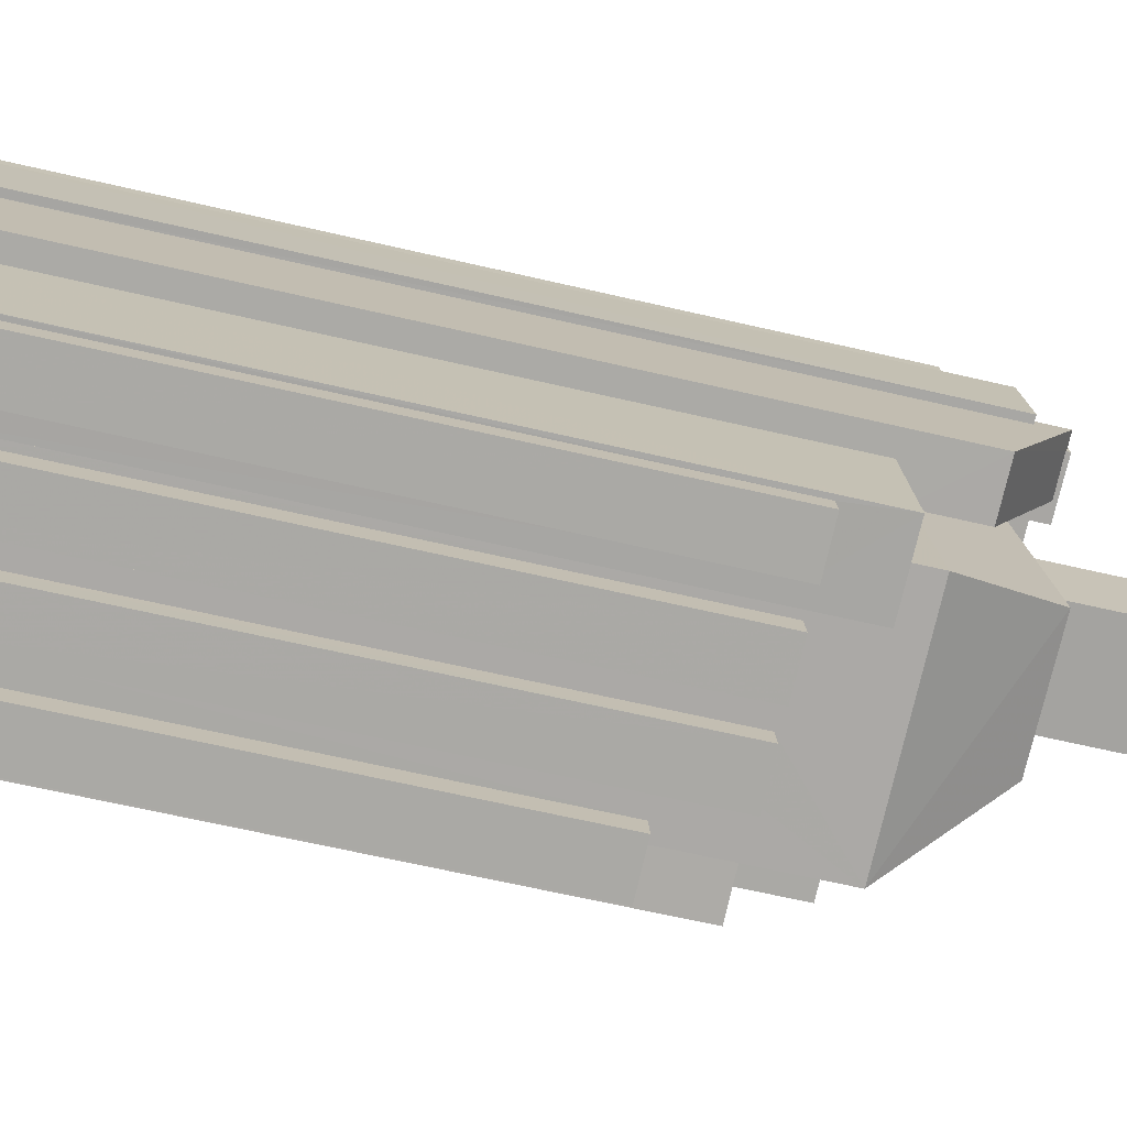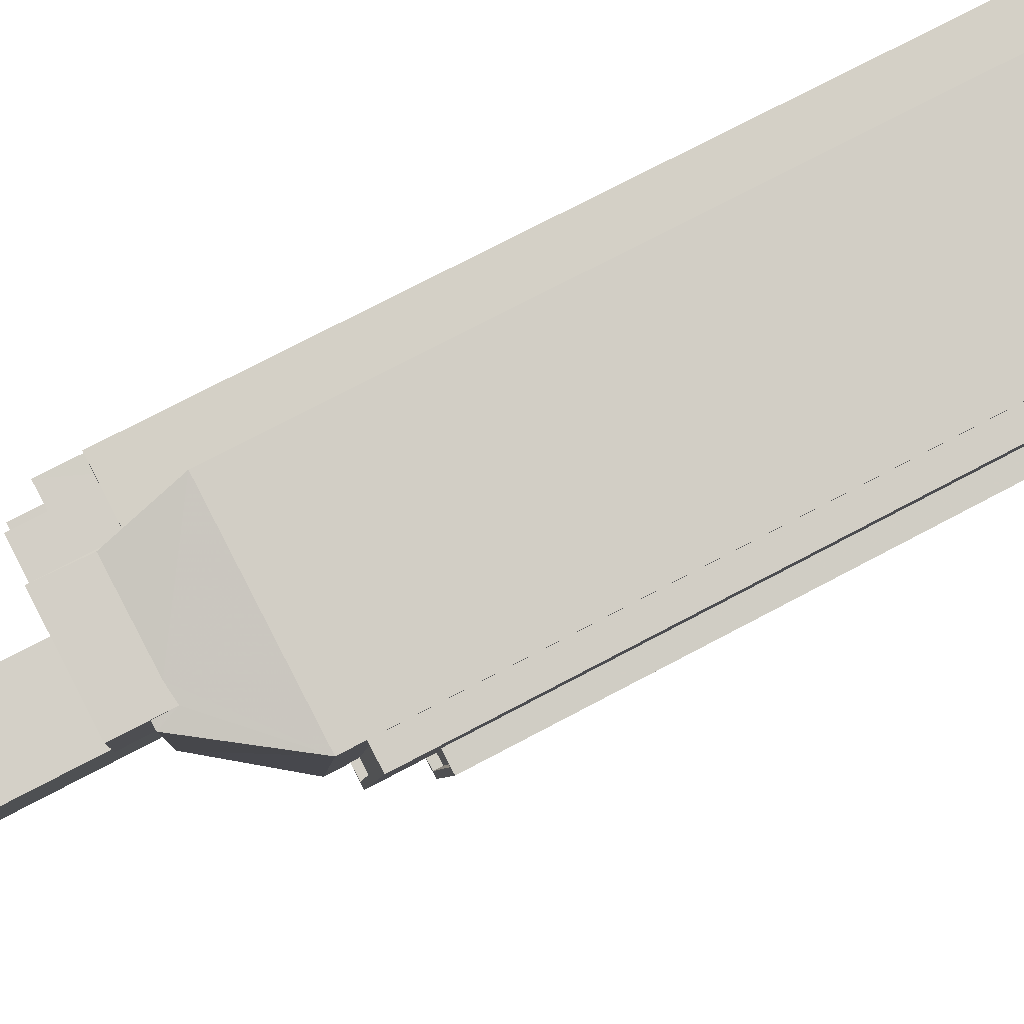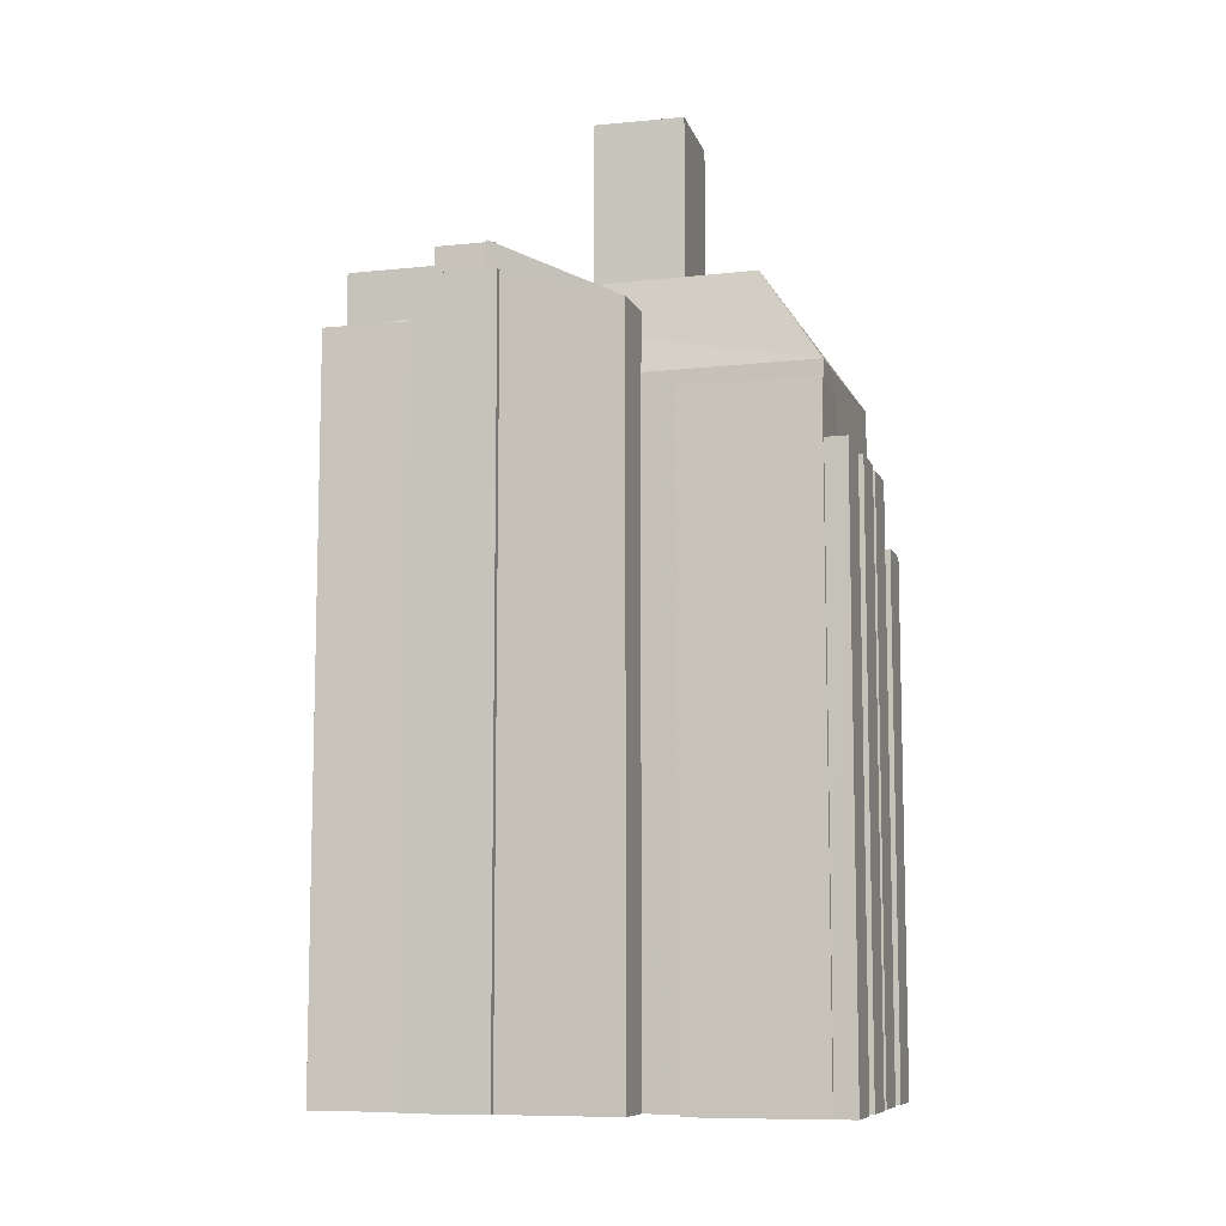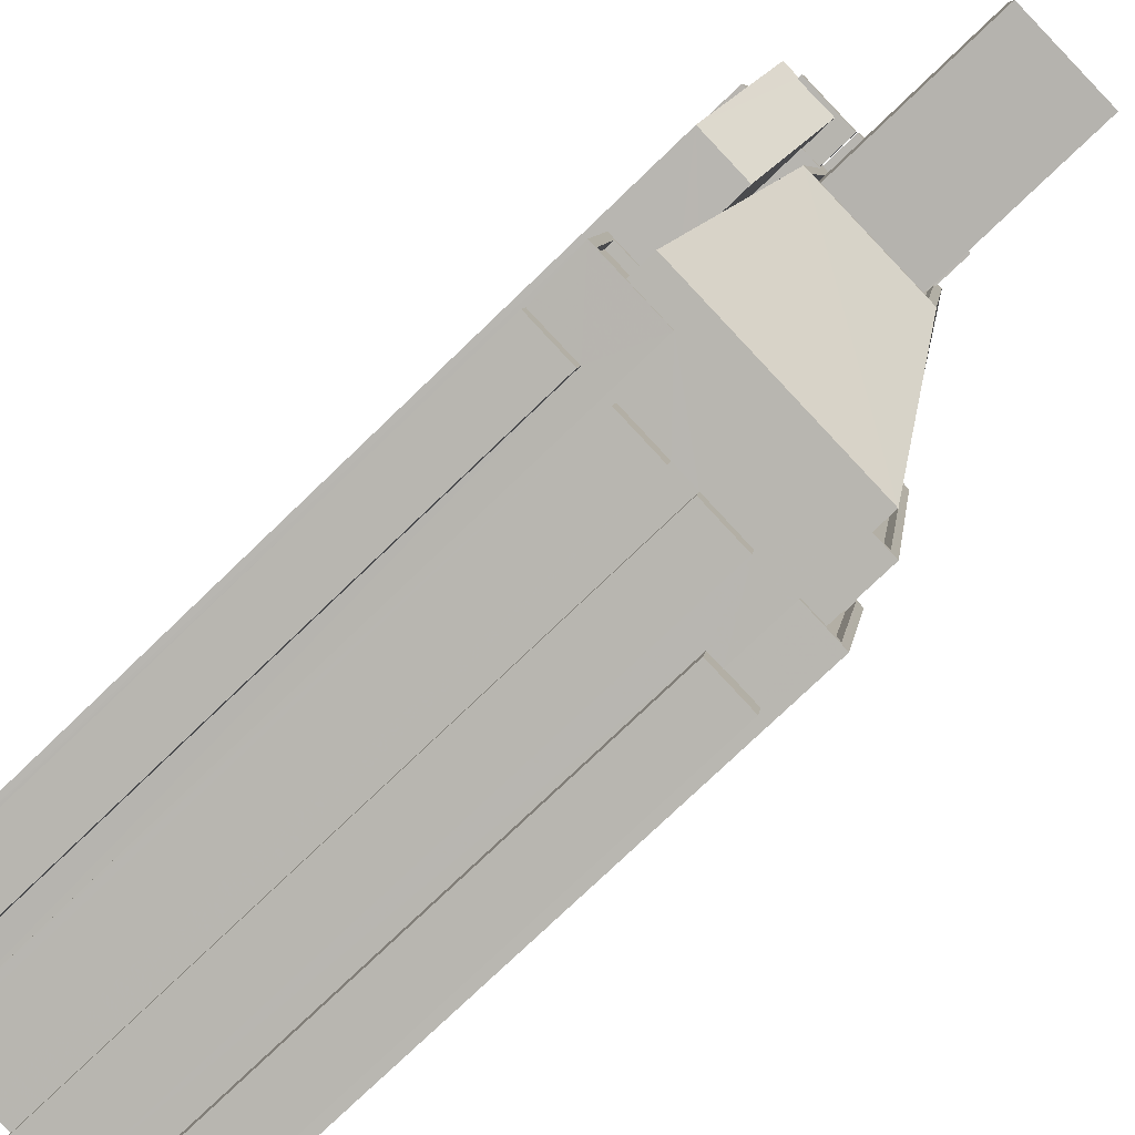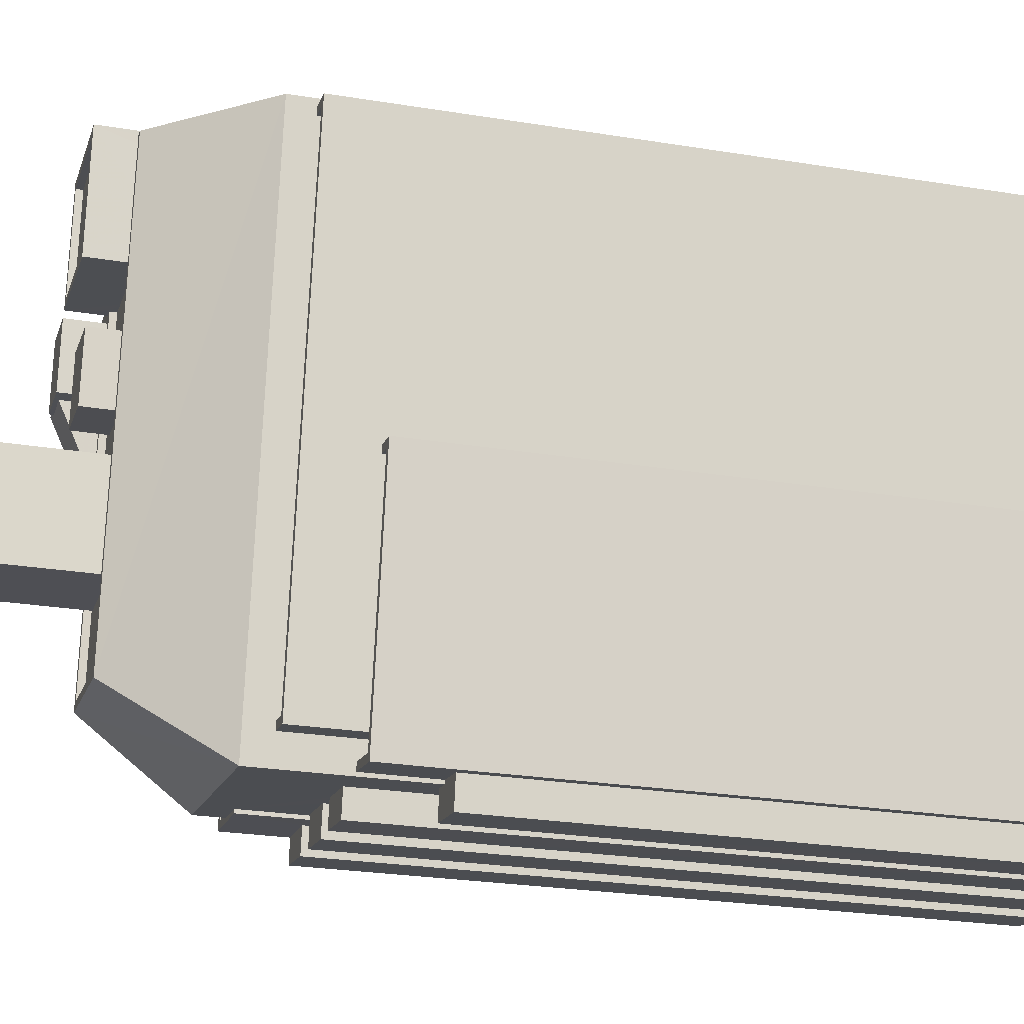
<metadata>
{"format":"obj","ext":"obj","renderer":"f3d","projection":"perspective","resolution":1024,"background":"white","views":[{"elev":-65.8,"azim":-103.1,"up":"+Y"},{"elev":74.7,"azim":62.2,"up":"+Y"},{"elev":-8.9,"azim":-83.0,"up":"+Z"},{"elev":-76.2,"azim":-46.1,"up":"+Y"},{"elev":-25.3,"azim":75.1,"up":"+Y"}]}
</metadata>
<code>
v -1.151e+04 -3.384e+04 28.07
v -1.151e+04 -3.384e+04 28.07
v -1.151e+04 -3.384e+04 28.07
v -1.151e+04 -3.383e+04 28.07
v -1.151e+04 -3.384e+04 28.07
v -1.151e+04 -3.384e+04 28.07
v -1.151e+04 -3.382e+04 28.07
v -1.151e+04 -3.382e+04 28.07
v -1.151e+04 -3.383e+04 28.07
v -1.152e+04 -3.384e+04 28.07
v -1.152e+04 -3.384e+04 28.07
v -1.152e+04 -3.384e+04 28.07
v -1.152e+04 -3.384e+04 28.07
v -1.152e+04 -3.384e+04 28.07
v -1.152e+04 -3.384e+04 28.07
v -1.152e+04 -3.382e+04 28.07
v -1.151e+04 -3.382e+04 28.07
v -1.151e+04 -3.384e+04 28.07
v -1.151e+04 -3.384e+04 28.07
v -1.152e+04 -3.384e+04 28.07
v -1.152e+04 -3.384e+04 28.07
v -1.152e+04 -3.384e+04 28.07
v -1.152e+04 -3.384e+04 28.07
v -1.152e+04 -3.384e+04 28.07
v -1.152e+04 -3.384e+04 28.07
v -1.152e+04 -3.383e+04 28.07
v -1.152e+04 -3.382e+04 28.07
v -1.152e+04 -3.382e+04 28.07
v -1.152e+04 -3.382e+04 28.07
v -1.152e+04 -3.384e+04 28.07
v -1.152e+04 -3.383e+04 28.07
v -1.152e+04 -3.382e+04 28.07
v -1.152e+04 -3.382e+04 28.07
v -1.152e+04 -3.382e+04 28.07
v -1.152e+04 -3.383e+04 28.07
v -1.152e+04 -3.383e+04 28.07
v -1.151e+04 -3.384e+04 50.5
v -1.151e+04 -3.384e+04 50.5
v -1.151e+04 -3.384e+04 50.5
v -1.151e+04 -3.384e+04 50.5
v -1.151e+04 -3.384e+04 50.5
v -1.151e+04 -3.384e+04 50.5
v -1.151e+04 -3.383e+04 53.12
v -1.151e+04 -3.383e+04 53.12
v -1.151e+04 -3.383e+04 53.12
v -1.151e+04 -3.384e+04 53.12
v -1.151e+04 -3.384e+04 53.12
v -1.151e+04 -3.384e+04 53.12
v -1.151e+04 -3.383e+04 53.12
v -1.151e+04 -3.384e+04 53.12
v -1.151e+04 -3.384e+04 52.72
v -1.151e+04 -3.384e+04 52.72
v -1.151e+04 -3.384e+04 52.72
v -1.151e+04 -3.383e+04 52.72
v -1.151e+04 -3.383e+04 52.72
v -1.151e+04 -3.384e+04 52.72
v -1.151e+04 -3.384e+04 55.53
v -1.151e+04 -3.384e+04 55.53
v -1.151e+04 -3.384e+04 55.53
v -1.151e+04 -3.384e+04 55.53
v -1.151e+04 -3.382e+04 55.53
v -1.151e+04 -3.382e+04 55.53
v -1.151e+04 -3.382e+04 55.53
v -1.151e+04 -3.382e+04 55.53
v -1.151e+04 -3.382e+04 55.18
v -1.151e+04 -3.384e+04 55.18
v -1.151e+04 -3.382e+04 55.18
v -1.151e+04 -3.384e+04 55.18
v -1.151e+04 -3.384e+04 56.52
v -1.152e+04 -3.383e+04 60.53
v -1.152e+04 -3.384e+04 56.52
v -1.151e+04 -3.383e+04 60.53
v -1.151e+04 -3.382e+04 60.53
v -1.151e+04 -3.382e+04 56.52
v -1.151e+04 -3.382e+04 59.66
v -1.152e+04 -3.382e+04 56.52
v -1.151e+04 -3.382e+04 59.75
v -1.151e+04 -3.382e+04 60.3
v -1.152e+04 -3.382e+04 59.77
v -1.151e+04 -3.382e+04 60.53
v -1.152e+04 -3.382e+04 59.02
v -1.152e+04 -3.382e+04 60.53
v -1.152e+04 -3.382e+04 58.61
v -1.152e+04 -3.382e+04 59.76
v -1.152e+04 -3.382e+04 59.84
v -1.152e+04 -3.382e+04 59.55
v -1.152e+04 -3.382e+04 58.86
v -1.152e+04 -3.382e+04 58.61
v -1.152e+04 -3.382e+04 58.86
v -1.152e+04 -3.382e+04 56.52
v -1.152e+04 -3.382e+04 59.88
v -1.152e+04 -3.383e+04 57.07
v -1.152e+04 -3.382e+04 57.16
v -1.152e+04 -3.383e+04 56.52
v -1.151e+04 -3.384e+04 53.15
v -1.152e+04 -3.384e+04 53.15
v -1.152e+04 -3.384e+04 53.15
v -1.151e+04 -3.384e+04 53.15
v -1.152e+04 -3.384e+04 53.15
v -1.152e+04 -3.384e+04 53.15
v -1.152e+04 -3.384e+04 53.15
v -1.152e+04 -3.384e+04 53.15
v -1.152e+04 -3.384e+04 55.11
v -1.152e+04 -3.383e+04 55.11
v -1.152e+04 -3.384e+04 55.11
v -1.152e+04 -3.383e+04 55.11
v -1.152e+04 -3.383e+04 55.46
v -1.152e+04 -3.383e+04 55.46
v -1.152e+04 -3.383e+04 55.46
v -1.152e+04 -3.384e+04 55.46
v -1.152e+04 -3.384e+04 55.46
v -1.152e+04 -3.384e+04 55.46
v -1.152e+04 -3.383e+04 55.46
v -1.152e+04 -3.384e+04 55.46
v -1.152e+04 -3.384e+04 55.46
v -1.152e+04 -3.384e+04 55.46
v -1.152e+04 -3.384e+04 53.15
v -1.152e+04 -3.384e+04 53.15
v -1.152e+04 -3.384e+04 53.15
v -1.152e+04 -3.384e+04 53.15
v -1.152e+04 -3.382e+04 61.83
v -1.152e+04 -3.382e+04 61.83
v -1.152e+04 -3.382e+04 61.78
v -1.152e+04 -3.383e+04 59.03
v -1.152e+04 -3.383e+04 59.02
v -1.152e+04 -3.382e+04 61.8
v -1.151e+04 -3.382e+04 60.53
v -1.151e+04 -3.382e+04 60.53
v -1.152e+04 -3.383e+04 60.53
v -1.152e+04 -3.382e+04 60.53
v -1.152e+04 -3.382e+04 60.53
v -1.152e+04 -3.382e+04 60.53
v -1.152e+04 -3.382e+04 60.53
v -1.152e+04 -3.382e+04 60.53
v -1.152e+04 -3.382e+04 60.53
v -1.151e+04 -3.382e+04 60.53
v -1.152e+04 -3.382e+04 60.53
v -1.152e+04 -3.382e+04 60.53
v -1.151e+04 -3.382e+04 60.53
v -1.152e+04 -3.382e+04 60.53
v -1.152e+04 -3.382e+04 60.53
v -1.152e+04 -3.382e+04 60.53
v -1.152e+04 -3.382e+04 60.53
v -1.152e+04 -3.382e+04 60.53
v -1.151e+04 -3.383e+04 60.53
v -1.151e+04 -3.382e+04 60.53
v -1.152e+04 -3.383e+04 60.28
v -1.152e+04 -3.383e+04 60.28
v -1.152e+04 -3.383e+04 60.28
v -1.151e+04 -3.382e+04 60.28
v -1.152e+04 -3.382e+04 60.28
v -1.152e+04 -3.382e+04 60.28
v -1.151e+04 -3.382e+04 60.28
v -1.151e+04 -3.383e+04 60.28
v -1.151e+04 -3.383e+04 60.28
v -1.152e+04 -3.383e+04 60.28
v -1.152e+04 -3.383e+04 60.28
v -1.151e+04 -3.383e+04 60.28
v -1.152e+04 -3.383e+04 60.28
v -1.151e+04 -3.383e+04 60.28
v -1.152e+04 -3.382e+04 60.28
v -1.151e+04 -3.382e+04 60.28
v -1.151e+04 -3.382e+04 60.28
v -1.151e+04 -3.382e+04 60.28
v -1.152e+04 -3.383e+04 61.56
v -1.151e+04 -3.383e+04 61.56
v -1.151e+04 -3.382e+04 61.56
v -1.152e+04 -3.382e+04 61.56
v -1.152e+04 -3.382e+04 58.61
v -1.152e+04 -3.382e+04 58.61
v -1.152e+04 -3.382e+04 58.86
v -1.152e+04 -3.382e+04 58.86
v -1.152e+04 -3.382e+04 58.86
v -1.152e+04 -3.382e+04 58.86
v -1.151e+04 -3.382e+04 61.68
v -1.151e+04 -3.382e+04 61.68
v -1.152e+04 -3.382e+04 61.68
v -1.152e+04 -3.382e+04 61.68
v -1.152e+04 -3.382e+04 61.93
v -1.152e+04 -3.382e+04 61.93
v -1.152e+04 -3.382e+04 61.93
v -1.152e+04 -3.382e+04 61.93
v -1.151e+04 -3.382e+04 61.93
v -1.151e+04 -3.382e+04 61.93
v -1.151e+04 -3.382e+04 61.93
v -1.151e+04 -3.382e+04 61.93
v -1.152e+04 -3.382e+04 61.95
v -1.152e+04 -3.382e+04 61.95
v -1.152e+04 -3.382e+04 61.95
v -1.152e+04 -3.382e+04 61.95
v -1.152e+04 -3.383e+04 67.14
v -1.151e+04 -3.383e+04 67.14
v -1.152e+04 -3.383e+04 67.14
v -1.151e+04 -3.383e+04 67.14
v -1.151e+04 -3.383e+04 67.39
v -1.151e+04 -3.383e+04 67.39
v -1.151e+04 -3.383e+04 67.39
v -1.152e+04 -3.383e+04 67.39
v -1.152e+04 -3.383e+04 67.39
v -1.152e+04 -3.383e+04 67.39
v -1.152e+04 -3.383e+04 67.39
v -1.151e+04 -3.383e+04 67.39
f 1 2 3
f 4 5 1
f 6 3 2
f 7 8 9
f 4 1 9
f 10 11 12
f 13 14 15
f 16 17 7
f 18 19 20
f 9 3 18
f 21 22 23
f 14 21 15
f 24 11 10
f 25 26 14
f 27 28 29
f 7 28 16
f 30 18 20
f 31 30 11
f 22 31 24
f 32 33 29
f 33 32 34
f 32 35 36
f 14 26 31
f 35 9 31
f 1 3 9
f 9 29 7
f 9 18 30
f 21 31 22
f 14 31 21
f 24 31 11
f 7 29 28
f 9 30 31
f 32 29 9
f 32 9 35
f 37 38 39
f 39 38 40
f 37 41 38
f 40 38 42
f 43 44 45
f 45 44 46
f 46 47 48
f 44 43 49
f 48 47 50
f 44 47 46
f 51 52 53
f 54 53 55
f 55 53 56
f 53 52 56
f 57 58 59
f 58 60 59
f 61 62 63
f 62 60 64
f 59 60 62
f 63 62 64
f 65 66 67
f 65 68 66
f 69 70 71
f 72 70 69
f 73 74 75
f 74 76 77
f 78 73 75
f 75 74 77
f 79 77 76
f 78 80 73
f 72 74 73
f 72 69 74
f 70 81 71
f 70 82 81
f 83 84 85
f 86 79 76
f 85 86 87
f 83 87 88
f 89 76 90
f 87 86 89
f 83 85 87
f 86 76 89
f 85 84 91
f 92 81 93
f 94 71 92
f 71 81 92
f 95 96 97
f 98 95 97
f 99 100 101
f 99 102 100
f 103 104 105
f 103 106 104
f 107 108 109
f 110 111 112
f 108 113 109
f 112 111 114
f 109 113 114
f 111 115 116
f 116 109 114
f 111 116 114
f 117 118 119
f 120 117 119
f 121 122 123
f 122 124 123
f 123 125 126
f 123 124 125
f 127 72 73
f 128 73 80
f 129 70 72
f 130 131 132
f 133 132 134
f 135 131 130
f 128 80 136
f 82 137 138
f 82 70 129
f 139 73 128
f 131 140 134
f 137 141 138
f 134 142 133
f 143 142 144
f 145 127 146
f 127 73 139
f 144 142 134
f 143 82 129
f 129 72 145
f 143 144 137
f 145 72 127
f 131 134 132
f 143 137 82
f 147 148 149
f 150 151 152
f 150 153 151
f 154 148 147
f 155 154 153
f 149 148 156
f 157 158 159
f 158 153 150
f 154 155 148
f 157 160 158
f 155 153 160
f 160 153 158
f 152 151 161
f 149 152 161
f 157 159 156
f 159 149 156
f 149 159 152
f 162 163 164
f 165 166 167
f 168 165 167
f 169 170 83
f 88 169 83
f 171 172 173
f 173 172 89
f 171 174 172
f 89 172 87
f 175 176 177
f 178 175 177
f 179 180 181
f 179 182 180
f 182 183 180
f 184 185 179
f 184 183 185
f 184 179 181
f 183 186 180
f 184 186 183
f 187 188 189
f 187 190 188
f 191 192 193
f 191 194 192
f 195 196 197
f 198 199 200
f 196 198 200
f 200 199 201
f 197 196 202
f 200 202 196
f 197 199 195
f 197 201 199
f 39 2 1
f 37 39 1
f 40 6 2
f 39 40 2
f 3 6 40
f 42 3 40
f 48 37 46
f 46 37 5
f 48 41 37
f 5 37 1
f 43 45 4
f 9 43 4
f 46 5 4
f 45 46 4
f 56 50 47
f 56 52 50
f 49 55 44
f 49 54 55
f 47 55 56
f 47 44 55
f 49 60 53
f 60 43 64
f 64 43 8
f 53 54 49
f 8 43 9
f 60 49 43
f 63 64 8
f 7 63 8
f 58 53 60
f 58 51 53
f 57 59 66
f 68 57 66
f 61 67 62
f 61 65 67
f 59 67 66
f 59 62 67
f 42 38 95
f 18 3 42
f 38 69 95
f 110 69 71
f 30 96 99
f 11 30 99
f 110 71 111
f 18 42 95
f 95 69 96
f 22 24 102
f 22 102 110
f 102 99 110
f 96 69 110
f 99 96 110
f 35 31 108
f 35 108 94
f 94 107 71
f 115 111 71
f 106 103 115
f 107 106 115
f 108 107 94
f 107 115 71
f 76 74 17
f 16 76 17
f 90 76 16
f 28 90 16
f 50 52 51
f 7 17 63
f 48 38 41
f 69 38 48
f 17 74 63
f 57 74 69
f 61 63 74
f 65 61 57
f 68 65 57
f 58 50 51
f 58 48 50
f 57 69 58
f 48 58 69
f 57 61 74
f 18 95 98
f 19 18 98
f 97 20 19
f 98 97 19
f 97 30 20
f 97 96 30
f 11 101 12
f 11 99 101
f 100 10 12
f 101 100 12
f 24 10 100
f 102 24 100
f 22 112 23
f 22 110 112
f 21 23 120
f 23 112 120
f 14 117 25
f 120 112 114
f 117 120 114
f 25 117 114
f 114 113 26
f 25 114 26
f 31 26 113
f 108 31 113
f 106 109 104
f 106 107 109
f 103 105 116
f 115 103 116
f 116 105 104
f 109 116 104
f 21 119 15
f 21 120 119
f 118 13 15
f 119 118 15
f 14 13 118
f 117 14 118
f 94 92 124
f 35 94 36
f 92 125 124
f 36 94 124
f 122 135 124
f 36 124 32
f 131 135 122
f 124 135 32
f 121 131 122
f 121 140 131
f 92 93 125
f 125 138 126
f 126 138 141
f 93 138 125
f 153 154 145
f 146 153 145
f 129 154 147
f 129 145 154
f 161 143 149
f 149 129 147
f 149 143 129
f 162 164 128
f 136 162 128
f 139 128 164
f 163 139 164
f 168 167 150
f 152 168 150
f 150 167 166
f 158 150 166
f 158 165 159
f 158 166 165
f 152 165 168
f 152 159 165
f 173 90 27
f 27 90 28
f 89 90 173
f 171 173 27
f 29 171 27
f 174 169 172
f 174 170 169
f 172 169 88
f 87 172 88
f 185 78 75
f 127 139 183
f 139 185 183
f 163 162 139
f 80 78 185
f 136 80 185
f 162 136 139
f 139 136 185
f 186 184 176
f 175 186 176
f 180 186 175
f 178 180 175
f 177 181 180
f 178 177 180
f 176 181 177
f 176 184 181
f 151 153 146
f 161 151 143
f 146 127 183
f 142 143 182
f 182 151 183
f 151 146 183
f 143 151 182
f 142 182 133
f 91 133 85
f 85 179 86
f 133 182 179
f 85 133 179
f 75 77 185
f 185 77 179
f 79 86 179
f 77 79 179
f 189 126 187
f 187 126 137
f 189 123 126
f 137 126 141
f 123 189 121
f 140 121 134
f 134 121 188
f 121 189 188
f 144 134 188
f 190 144 188
f 144 190 187
f 137 144 187
f 160 157 196
f 157 156 198
f 196 157 198
f 201 191 193
f 200 201 193
f 200 193 192
f 202 200 192
f 197 192 194
f 197 202 192
f 201 194 191
f 201 197 194
f 160 195 155
f 160 196 195
f 155 199 148
f 155 195 199
f 199 198 156
f 148 199 156
f 32 130 34
f 32 135 130
f 130 132 33
f 34 130 33
f 174 133 91
f 133 174 132
f 132 171 33
f 91 84 174
f 33 171 29
f 84 83 174
f 170 174 83
f 174 171 132
f 138 81 82
f 138 93 81

</code>
